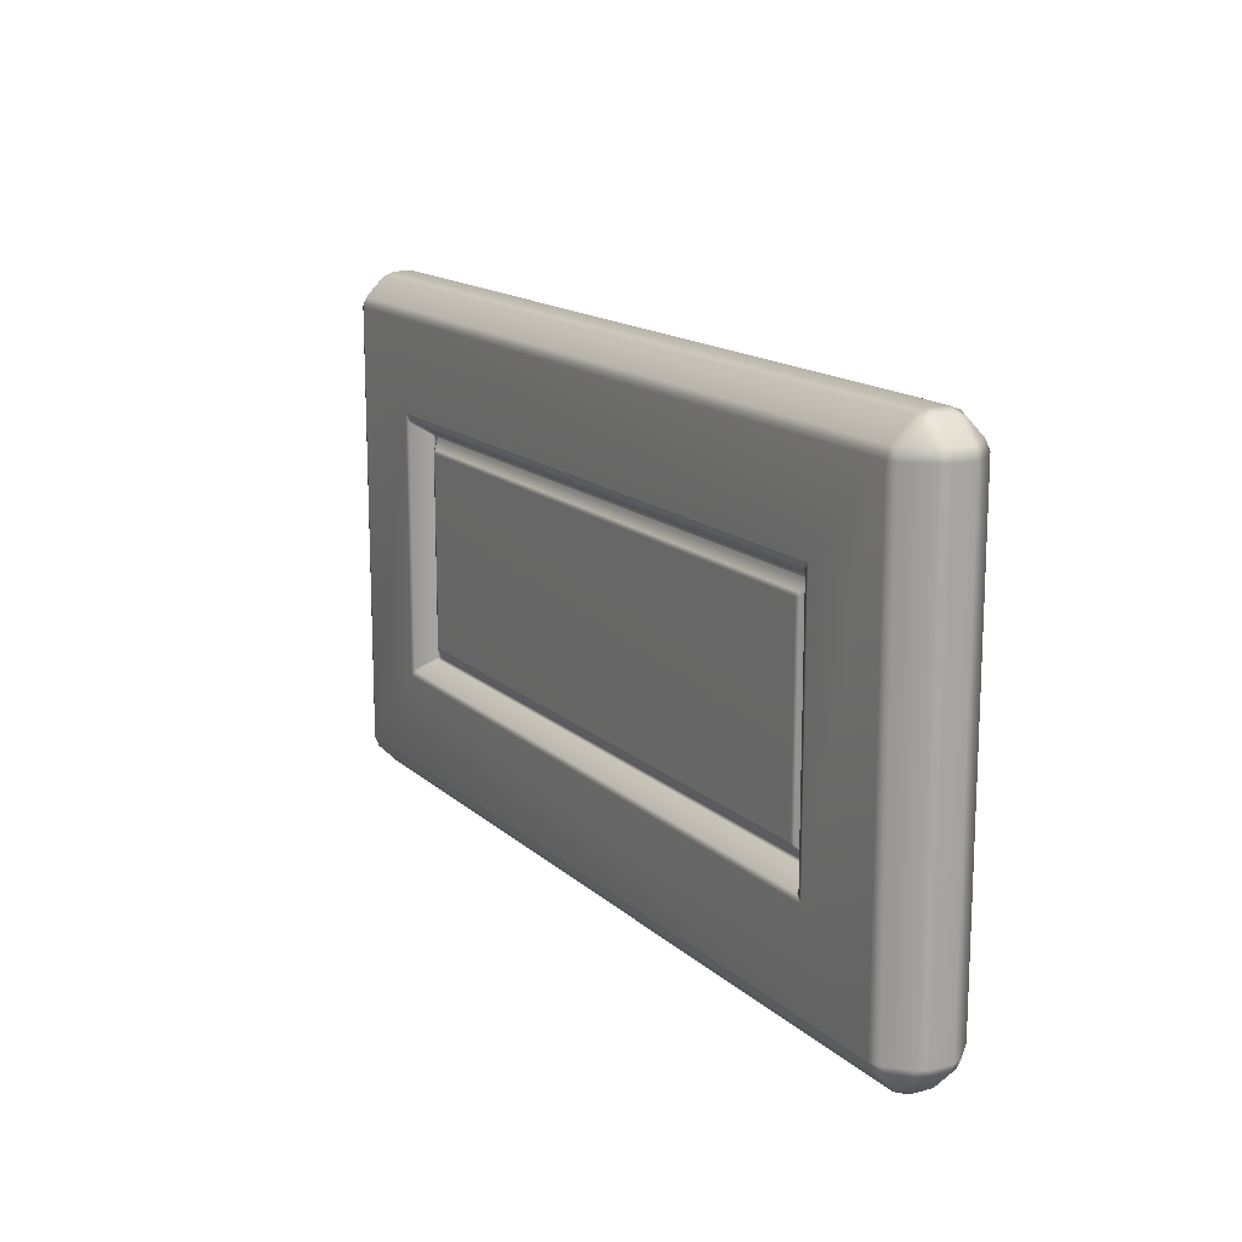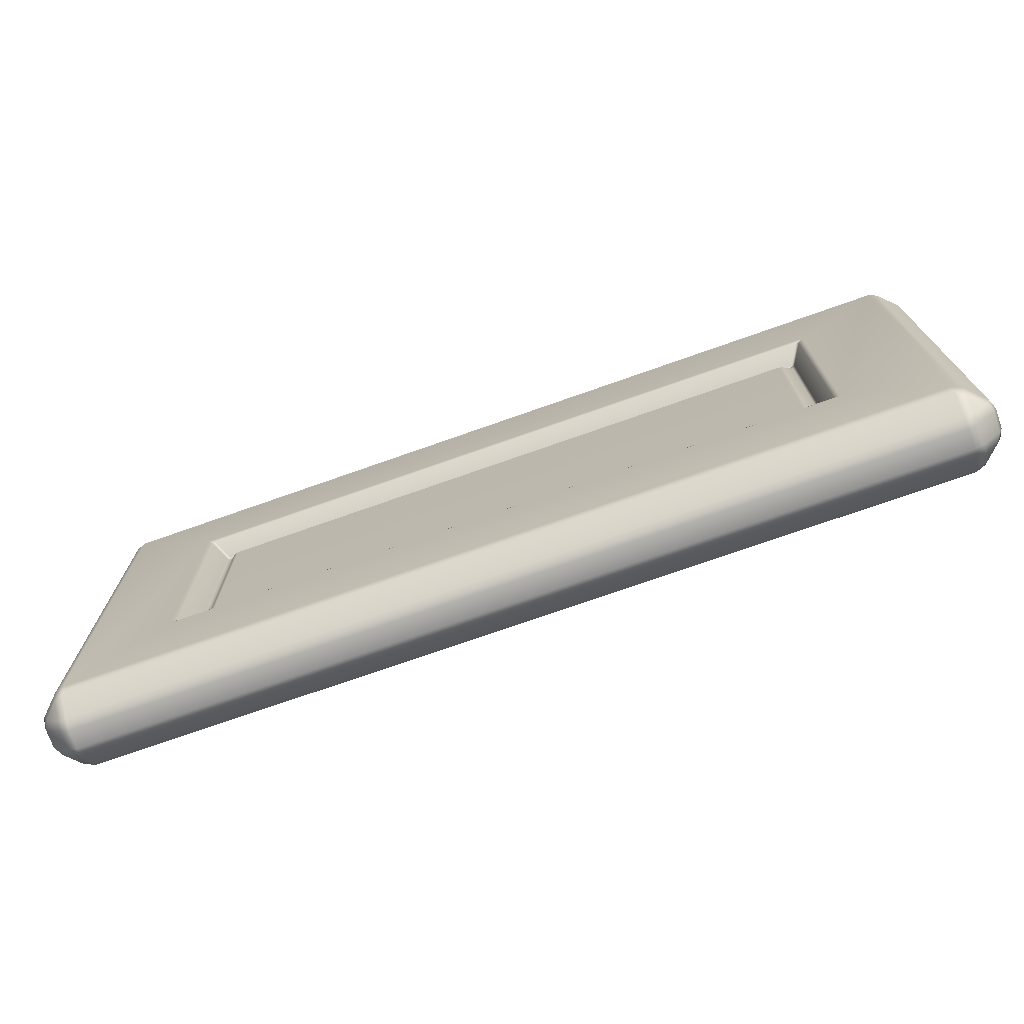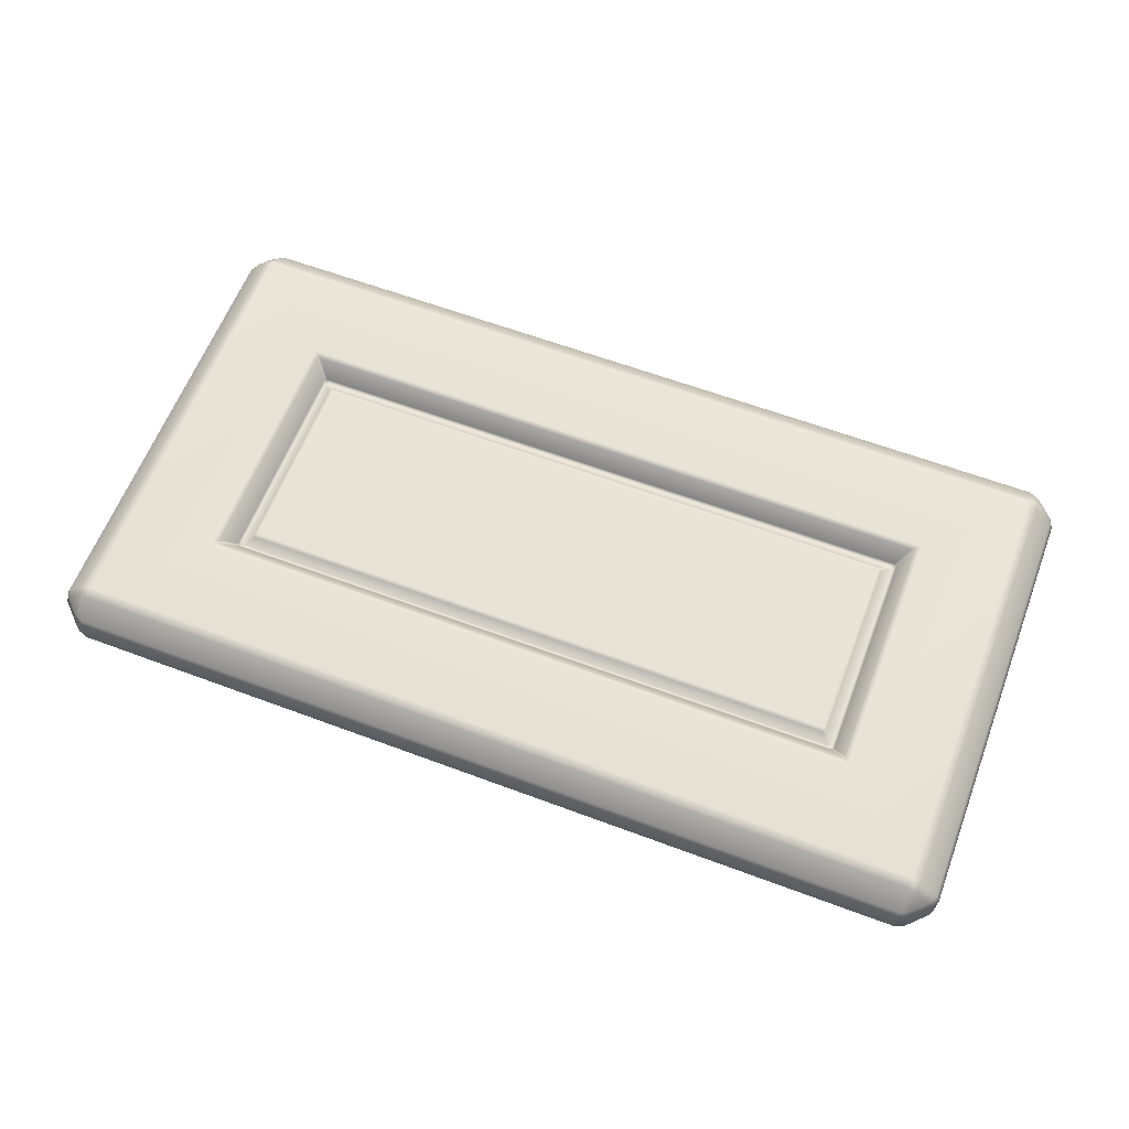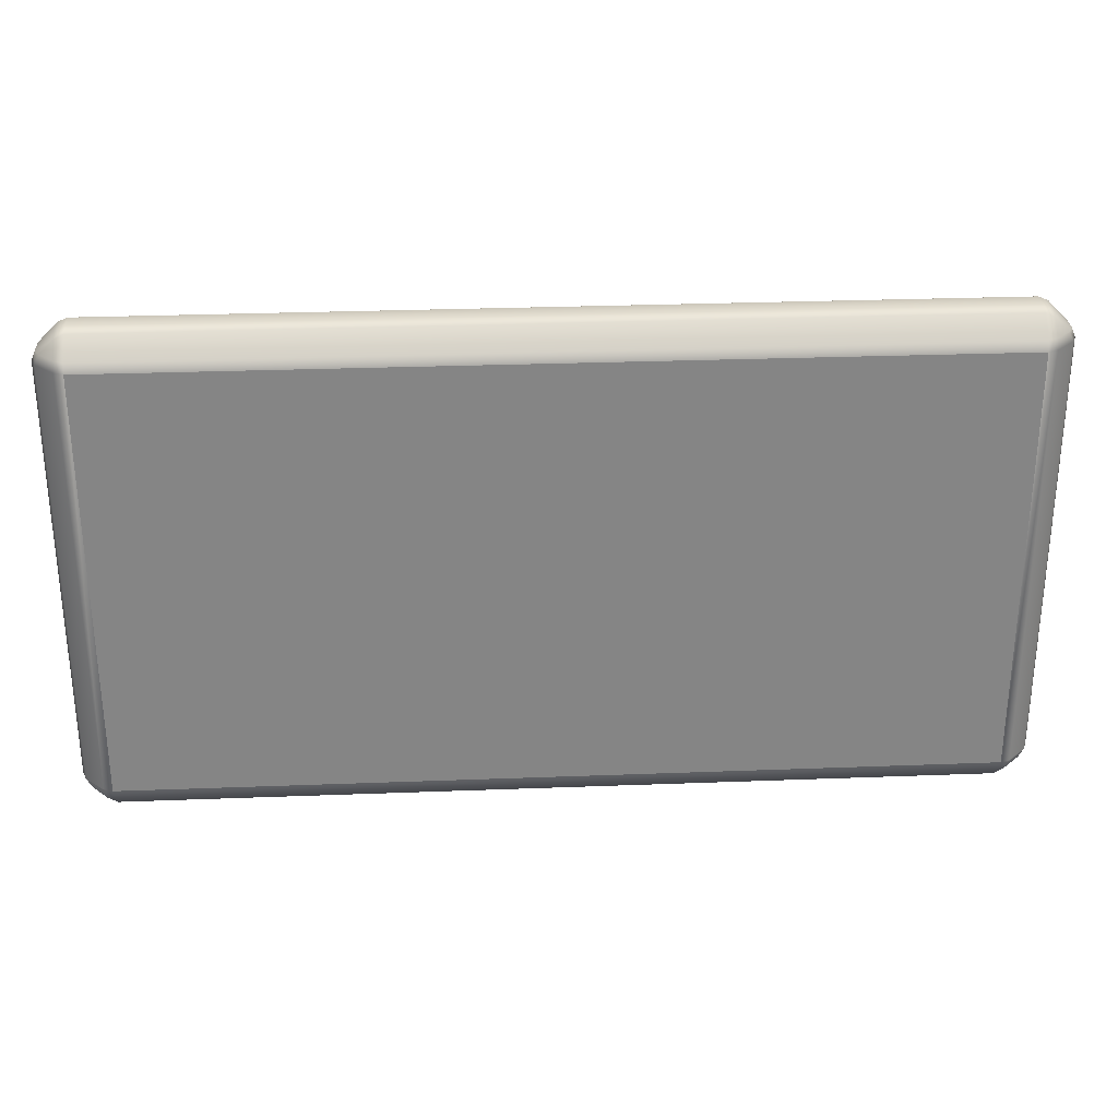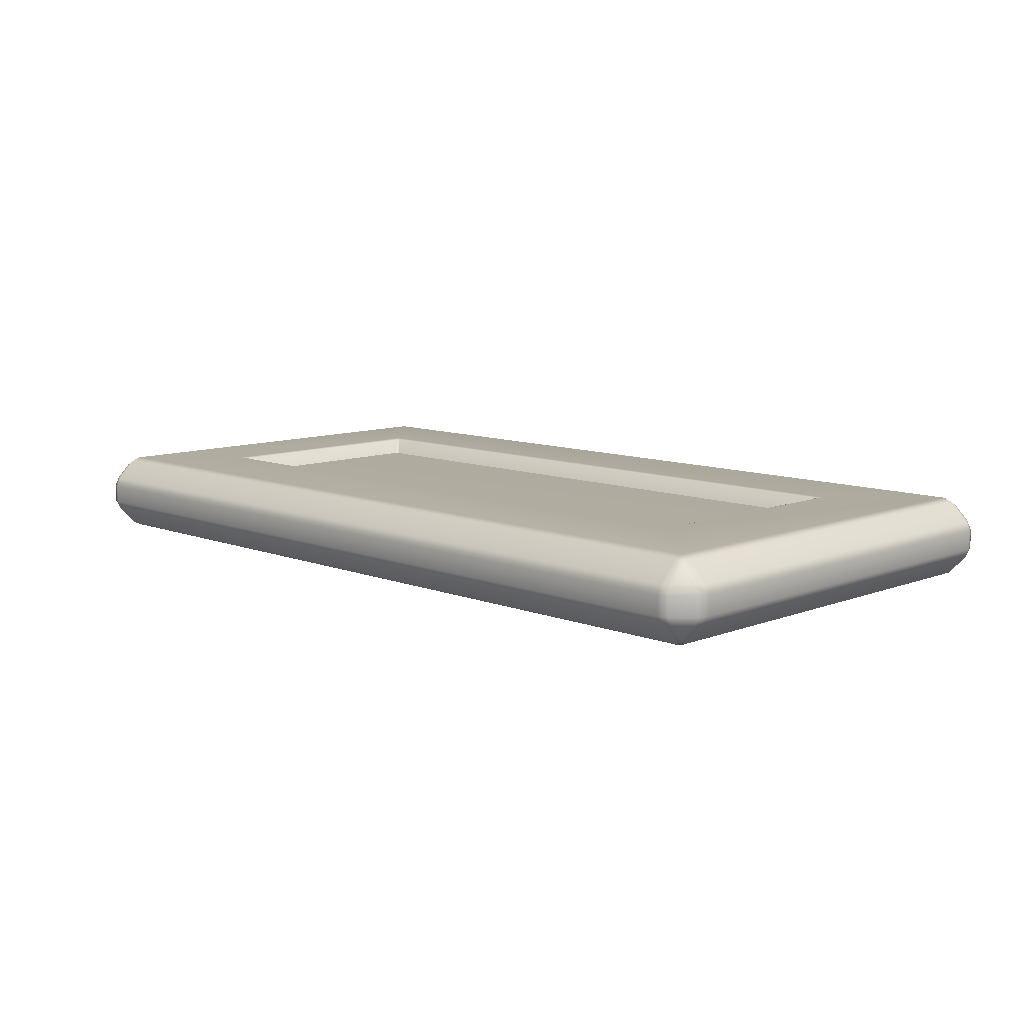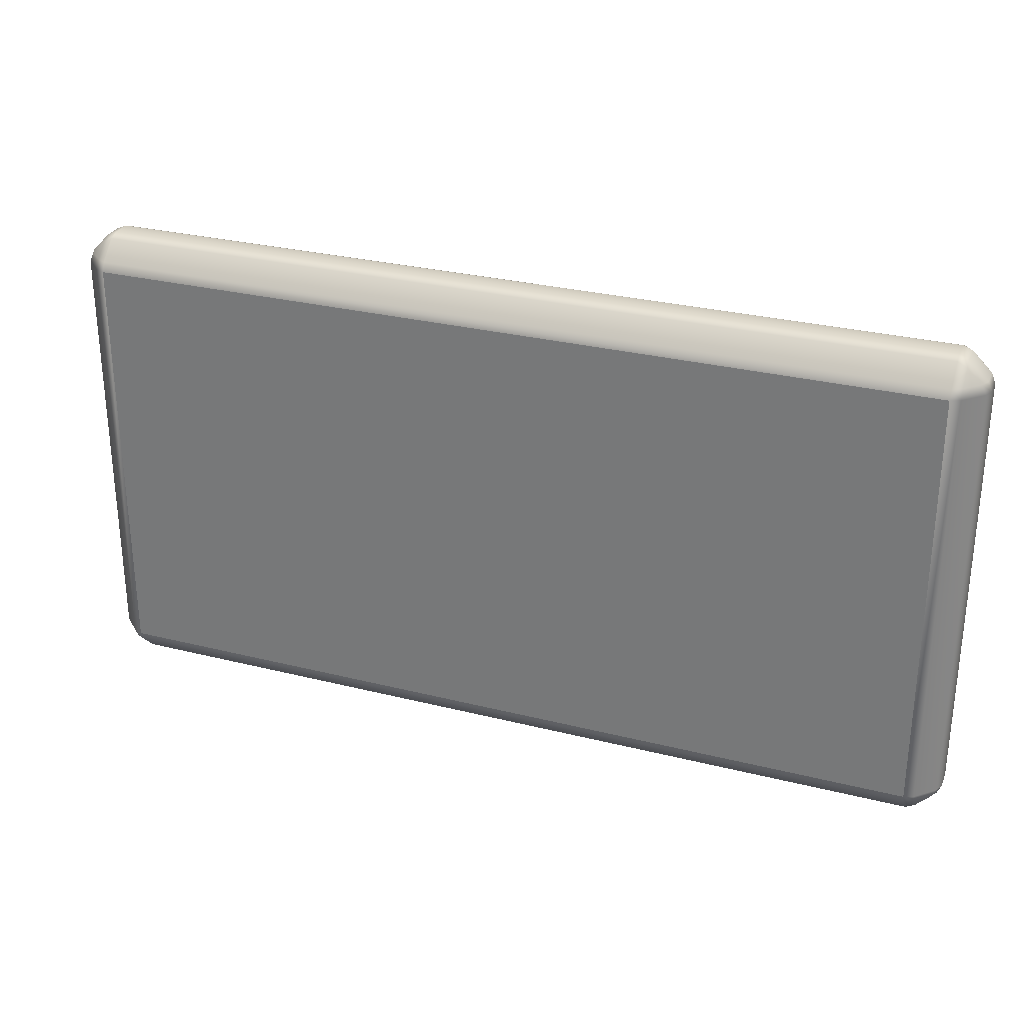
<metadata>
{"format":"obj","ext":"obj","renderer":"f3d","projection":"perspective","resolution":1024,"background":"white","views":[{"elev":15.1,"azim":-119.4,"up":"+Z"},{"elev":-73.0,"azim":-160.5,"up":"+Z"},{"elev":61.4,"azim":-159.1,"up":"+Y"},{"elev":28.6,"azim":-3.3,"up":"+Z"},{"elev":9.9,"azim":45.0,"up":"+Y"},{"elev":28.7,"azim":20.7,"up":"+Z"}]}
</metadata>
<code>
g ENV_S09_BBR_BrokenBit_01_MO
v 2.622 -0.2546 1.323
v 2.622 -0.2546 -1.323
v -2.623 -0.2546 -1.323
v -2.623 -0.2546 1.323
v -2.796 -0.0586 1.381
v -2.68 -0.1162 1.466
v -2.766 -0.1162 1.381
v -2.796 -0.1162 1.323
v -2.68 -0.0586 1.496
v -2.623 -0.0586 1.519
v -2.623 -0.1162 1.496
v 2.623 -0.1162 1.496
v -2.68 0.0586 1.496
v -2.819 -0.0586 1.323
v -2.819 -0.0586 -1.323
v -2.796 -0.1162 -1.323
v -2.819 0.0586 1.323
v -2.796 0.0586 1.381
v -2.796 -0.0586 -1.381
v -2.766 -0.1162 -1.381
v -2.68 -0.0586 -1.496
v -2.68 -0.1162 -1.466
v -2.623 -0.1162 -1.496
v -2.796 0.0586 -1.381
v -2.819 0.0586 -1.323
v -2.796 0.1162 1.323
v -2.796 0.1162 -1.323
v -2.68 0.1162 1.466
v -2.766 0.1162 1.381
v -2.623 0.0586 1.519
v -2.68 0.2315 1.323
v -2.68 0.2013 1.381
v -2.623 0.1162 1.496
v -2.623 0.2315 1.381
v -2.68 0.2315 -1.323
v 2.623 0.1162 1.496
v 2.623 0.05859 1.519
v -2.623 0.2546 1.323
v -2.623 0.2546 -1.323
v -2.68 0.2013 -1.381
v 2.623 -0.0586 1.519
v 2.68 -0.0586 1.496
v 2.68 -0.1162 1.466
v 2.766 -0.1162 1.381
v 2.68 0.05859 1.496
v -2.766 0.1162 -1.381
v -2.68 0.0586 -1.496
v -2.68 0.1162 -1.466
v -2.623 0.2315 -1.381
v -2.623 0.1162 -1.496
v -2.623 0.0586 -1.519
v -2.623 -0.0586 -1.519
v 2.623 0.05859 -1.519
v 2.623 -0.0586 -1.519
v 2.623 -0.1162 -1.496
v 2.68 -0.1162 -1.466
v 2.623 0.2315 -1.381
v 2.623 0.1162 -1.496
v 2.68 -0.0586 -1.496
v 2.796 -0.0586 -1.381
v 2.766 -0.1162 -1.381
v 2.796 -0.1162 -1.323
v 2.68 0.05859 -1.496
v 2.68 0.1162 -1.466
v 2.68 0.2013 -1.381
v 2.796 0.0586 -1.381
v 2.766 0.1162 -1.381
v 2.68 0.2315 -1.323
v 2.796 0.1162 -1.323
v 2.819 0.0586 -1.323
v 2.819 -0.0586 -1.323
v 2.819 -0.0586 1.323
v 2.796 -0.1162 1.323
v 2.622 0.2546 -1.323
v 2.819 0.0586 1.323
v 2.796 -0.0586 1.381
v 2.796 0.0586 1.381
v 2.68 0.2315 1.323
v 2.796 0.1162 1.323
v 2.766 0.1162 1.381
v 2.68 0.1162 1.466
v 2.68 0.2013 1.381
v 2.623 0.2315 1.381
v 2.622 0.2546 1.323
v 2.058 0.2546 0.7827
v -2.082 0.2546 0.7821
v 2.059 0.2546 -0.784
v -2.081 0.2546 -0.7847
v 2.025 0.2454 0.7323
v -2.031 0.2454 0.7493
v 2.008 0.2454 0.7493
v 2.008 0.2454 -0.7512
v 2.025 0.2454 -0.7342
v -2.048 0.2454 -0.7342
v -2.048 0.2454 0.7323
v -2.031 0.2454 -0.7512
v 1.952 0.1325 0.6585
v 1.951 0.132 -0.6608
v 1.935 0.132 0.6749
v -1.958 0.132 0.6749
v 1.935 0.132 -0.6768
v -1.958 0.132 -0.6768
v -1.974 0.132 -0.6608
v -1.952 0.1233 -0.6362
v -1.974 0.132 0.6589
v 1.91 0.1233 -0.6544
v 1.929 0.1233 0.6343
v -1.933 0.1233 0.6525
v -1.952 0.1233 0.6364
v -1.935 0.1233 -0.6553
v 1.93 0.1233 -0.6383
v 1.91 0.1233 0.6525
v -1.895 0.1683 0.579
v -1.878 0.1683 -0.598
v 1.855 0.1683 -0.598
v 1.872 0.1683 0.579
v -1.878 0.1683 0.596
v 1.872 0.1683 -0.581
v 1.855 0.1683 0.596
v 1.849 0.1757 -0.5746
v 1.849 0.1757 0.5726
v -1.872 0.1757 0.5726
v -1.872 0.1757 -0.5746
v -1.895 0.1683 -0.581
v -2.796 -0.1162 -1.323
v -2.68 -0.2013 -1.381
v -2.766 -0.1162 -1.381
v -2.68 -0.1162 -1.466
v -2.68 -0.2315 -1.323
v -2.796 -0.1162 1.323
v -2.623 -0.2315 -1.381
v -2.623 -0.1162 -1.496
v -2.623 -0.2546 -1.323
v 2.623 -0.2315 -1.381
v 2.623 -0.1162 -1.496
v -2.68 -0.2315 1.323
v -2.766 -0.1162 1.381
v -2.623 -0.2546 1.323
v 2.622 -0.2546 -1.323
v 2.68 -0.2013 -1.381
v 2.68 -0.1162 -1.466
v 2.766 -0.1162 -1.381
v 2.68 -0.2315 -1.323
v 2.796 -0.1162 -1.323
v 2.68 -0.2315 1.323
v 2.796 -0.1162 1.323
v 2.622 -0.2546 1.323
v -2.623 -0.2315 1.381
v 2.68 -0.2013 1.381
v 2.766 -0.1162 1.381
v 2.68 -0.1162 1.466
v 2.623 -0.2315 1.381
v 2.623 -0.1162 1.496
v -2.623 -0.1162 1.496
v -2.68 -0.2013 1.381
v -2.68 -0.1162 1.466
g ENV_S09_BBR_BrokenBit_01_MO_0
f 3 2 1
f 4 3 1
f 7 6 5
f 8 7 5
f 6 9 5
f 9 6 10
f 6 11 10
f 11 12 10
f 5 9 13
f 9 10 13
f 14 8 5
f 14 15 8
f 15 16 8
f 14 5 17
f 15 14 17
f 18 5 13
f 5 18 17
f 15 19 16
f 19 20 16
f 19 21 20
f 21 22 20
f 23 22 21
f 19 15 24
f 21 19 24
f 25 15 17
f 15 25 24
f 25 17 26
f 26 17 18
f 24 25 27
f 27 25 26
f 13 28 18
f 29 26 18
f 28 29 18
f 28 13 30
f 10 30 13
f 31 26 29
f 29 28 32
f 32 31 29
f 32 28 33
f 33 28 30
f 34 32 33
f 32 34 31
f 26 31 35
f 27 26 35
f 36 33 30
f 34 33 36
f 30 10 37
f 37 36 30
f 35 31 38
f 34 38 31
f 39 35 38
f 35 40 27
f 40 35 39
f 10 41 37
f 41 42 37
f 12 41 10
f 41 12 42
f 12 43 42
f 43 44 42
f 36 37 45
f 42 45 37
f 40 46 27
f 46 24 27
f 47 24 46
f 47 21 24
f 40 48 46
f 48 47 46
f 48 40 49
f 49 40 39
f 48 50 47
f 50 48 49
f 21 47 51
f 50 51 47
f 52 21 51
f 52 23 21
f 52 51 53
f 53 51 50
f 52 54 23
f 54 52 53
f 54 55 23
f 56 55 54
f 50 49 57
f 57 49 39
f 58 53 50
f 58 50 57
f 59 56 54
f 56 59 60
f 61 56 60
f 62 61 60
f 59 54 63
f 54 53 63
f 60 59 63
f 58 64 53
f 64 63 53
f 57 65 58
f 65 64 58
f 63 64 66
f 66 60 63
f 67 64 65
f 64 67 66
f 65 57 68
f 65 68 67
f 67 69 66
f 68 69 67
f 60 66 70
f 69 70 66
f 71 62 60
f 71 60 70
f 62 71 72
f 72 71 70
f 73 62 72
f 44 73 72
f 57 74 68
f 74 57 39
f 70 69 75
f 75 72 70
f 76 44 72
f 44 76 42
f 76 72 77
f 42 76 77
f 72 75 77
f 45 42 77
f 68 78 69
f 68 74 78
f 69 79 75
f 78 79 69
f 80 77 75
f 77 80 45
f 79 80 75
f 80 81 45
f 81 36 45
f 82 80 79
f 80 82 81
f 78 82 79
f 83 36 81
f 82 83 81
f 82 78 83
f 83 34 36
f 78 84 83
f 83 84 34
f 74 84 78
f 84 38 34
f 84 74 85
f 38 84 86
f 84 85 86
f 74 87 85
f 74 39 87
f 39 38 88
f 38 86 88
f 39 88 87
f 89 85 87
f 90 86 85
f 85 89 91
f 91 90 85
f 87 88 92
f 93 89 87
f 87 92 93
f 88 86 94
f 86 90 95
f 86 95 94
f 88 96 92
f 88 94 96
f 89 97 91
f 93 98 89
f 98 97 89
f 91 99 90
f 97 99 91
f 90 100 95
f 99 100 90
f 92 101 93
f 101 98 93
f 96 102 92
f 102 101 92
f 94 103 96
f 103 102 96
f 102 103 104
f 95 105 94
f 105 103 94
f 100 105 95
f 103 105 104
f 101 102 106
f 98 101 106
f 107 97 98
f 97 107 99
f 108 100 99
f 105 100 108
f 105 109 104
f 109 105 108
f 102 110 106
f 110 102 104
f 111 107 98
f 111 98 106
f 107 112 99
f 112 108 99
f 109 108 113
f 104 109 113
f 106 110 114
f 110 104 114
f 106 115 111
f 115 106 114
f 116 107 111
f 107 116 112
f 117 108 112
f 108 117 113
f 115 118 111
f 118 116 111
f 116 119 112
f 119 117 112
f 120 118 115
f 115 114 120
f 121 116 118
f 121 119 116
f 120 121 118
f 122 117 119
f 121 122 119
f 122 113 117
f 120 123 121
f 123 122 121
f 114 123 120
f 113 122 123
f 123 114 124
f 124 113 123
f 104 124 114
f 124 104 113
f 127 126 125
f 128 126 127
f 126 129 125
f 130 125 129
f 126 128 131
f 128 132 131
f 126 131 133
f 129 126 133
f 131 132 134
f 131 134 133
f 132 135 134
f 136 130 129
f 130 136 137
f 129 133 138
f 136 129 138
f 134 139 133
f 140 134 135
f 141 140 135
f 141 142 140
f 134 140 143
f 143 140 142
f 139 134 143
f 144 143 142
f 139 143 145
f 145 143 144
f 146 145 144
f 147 139 145
f 138 147 148
f 138 148 136
f 149 145 146
f 150 149 146
f 149 150 151
f 147 145 152
f 145 149 152
f 152 149 151
f 147 152 148
f 153 152 151
f 148 152 153
f 154 148 153
f 148 155 136
f 155 148 154
f 136 155 137
f 156 155 154
f 156 137 155

</code>
